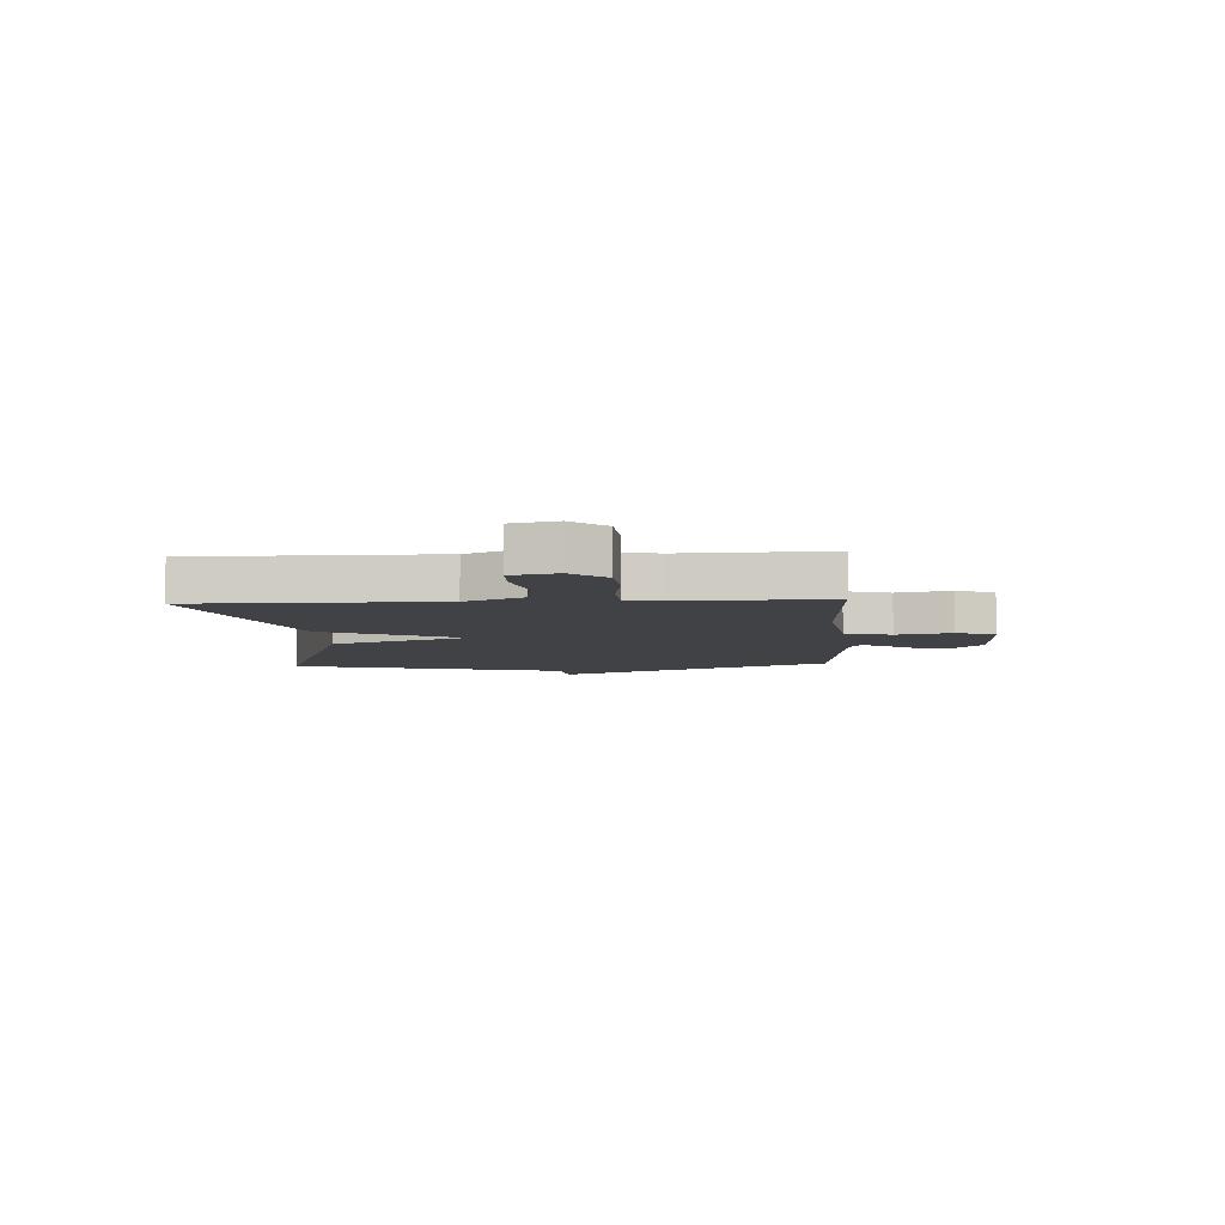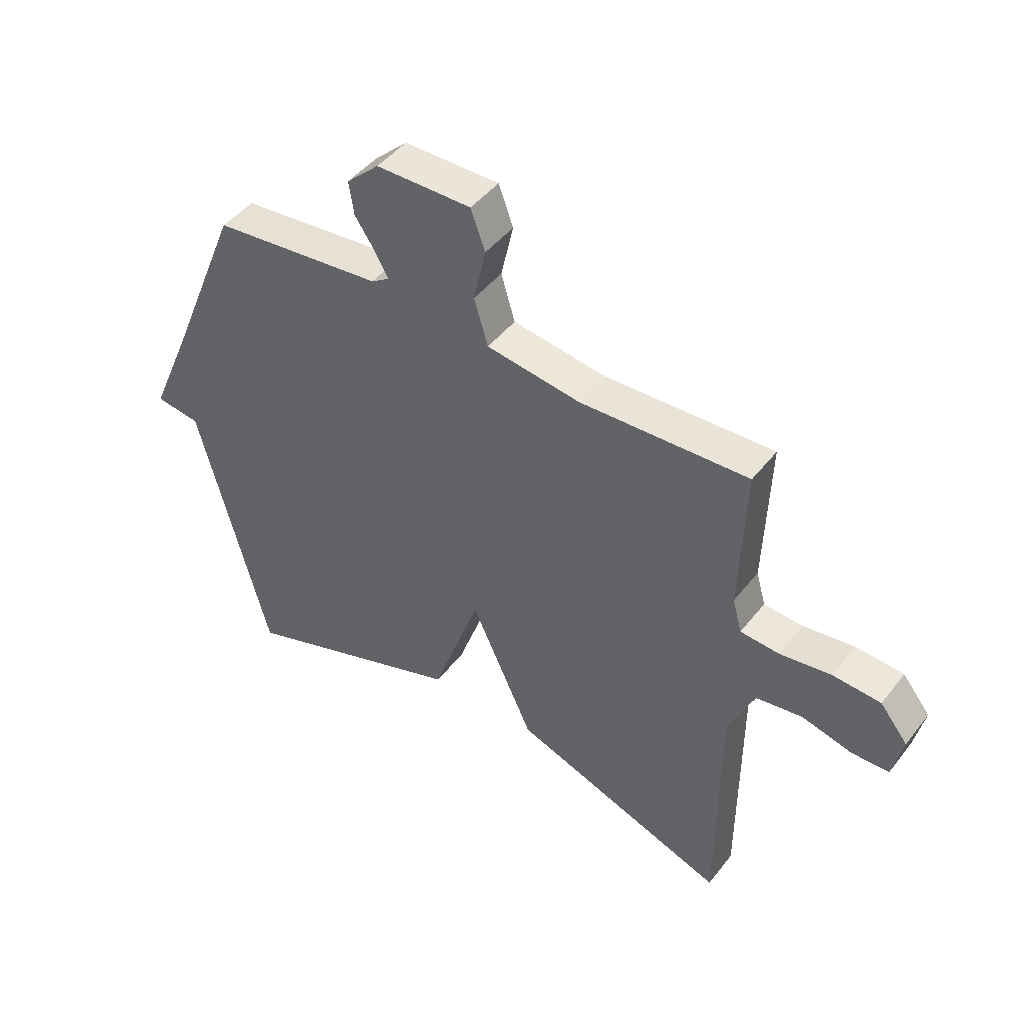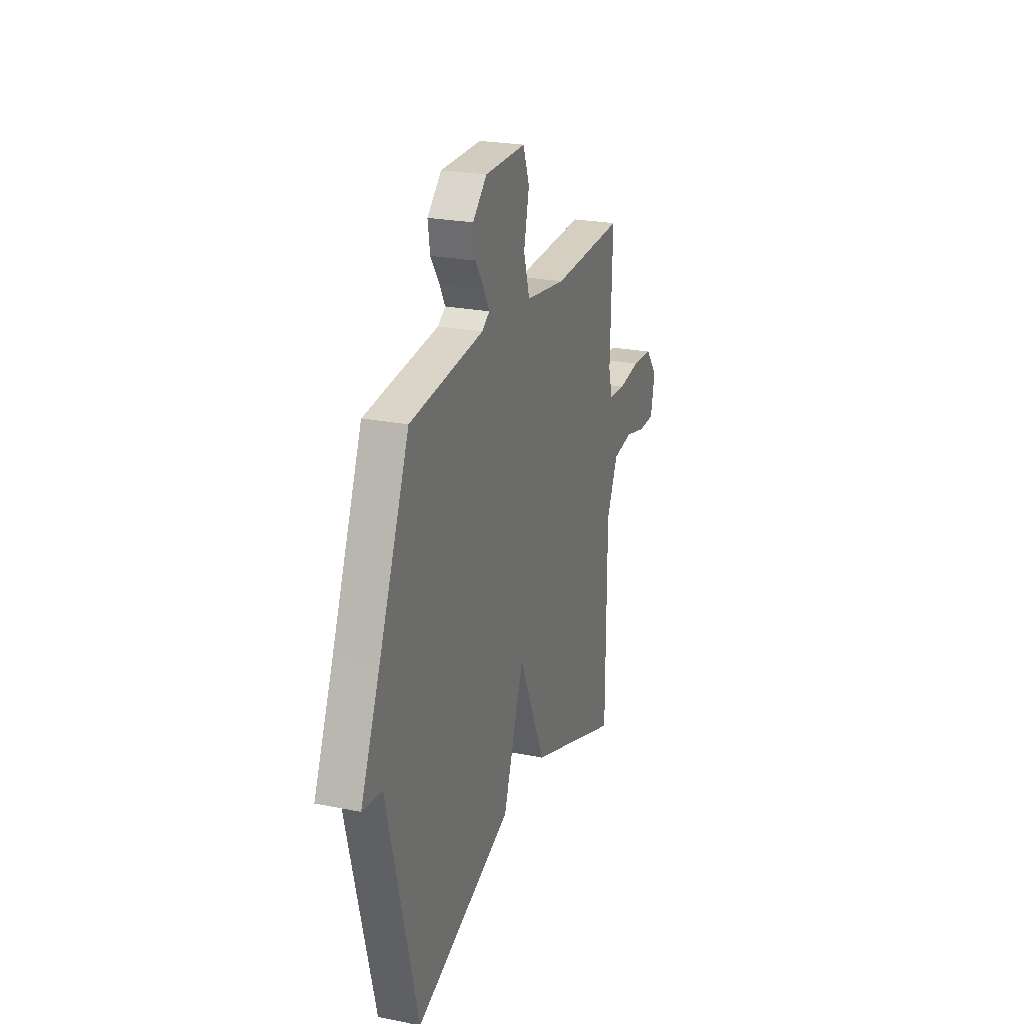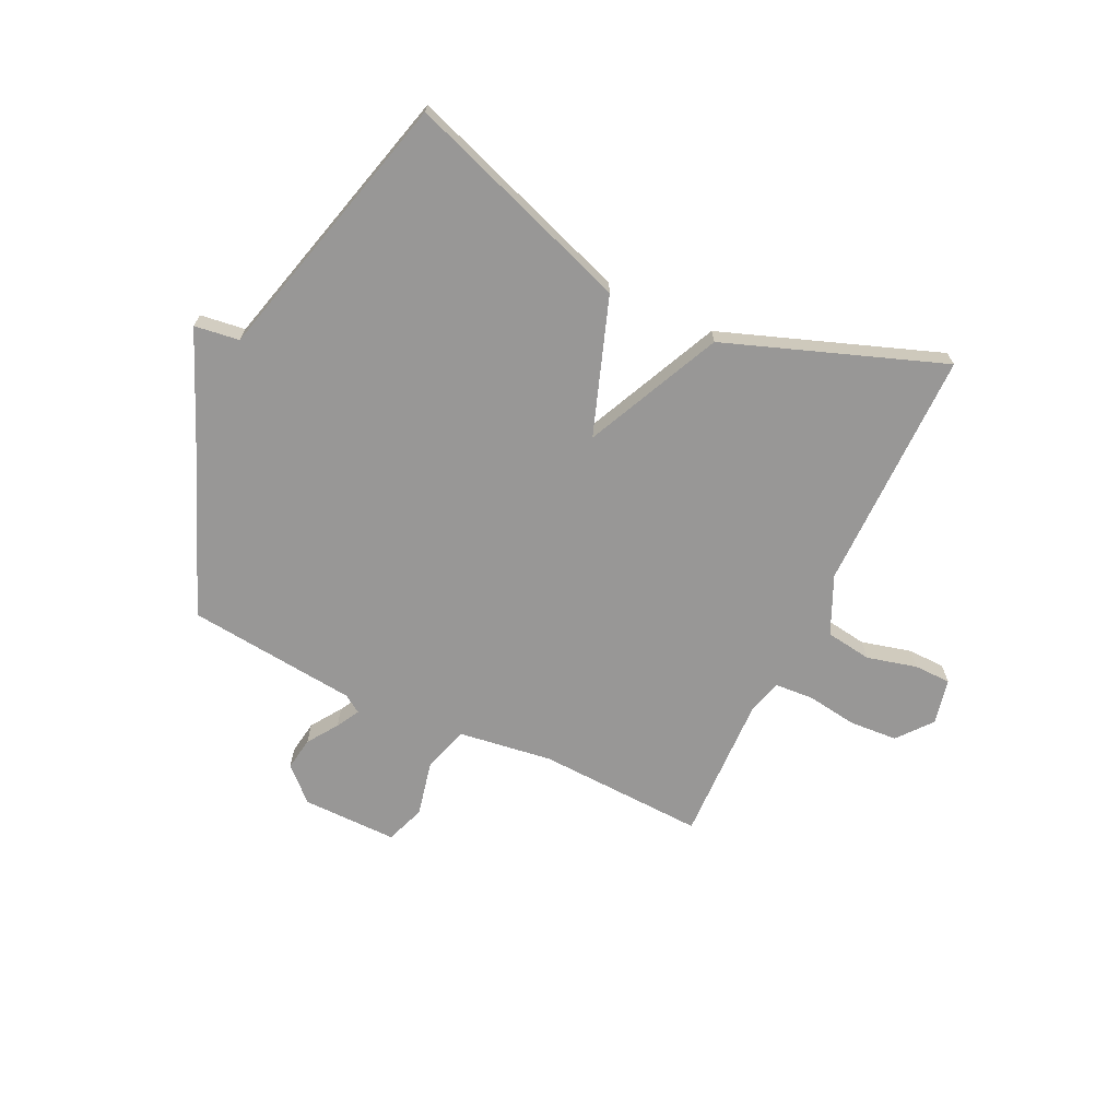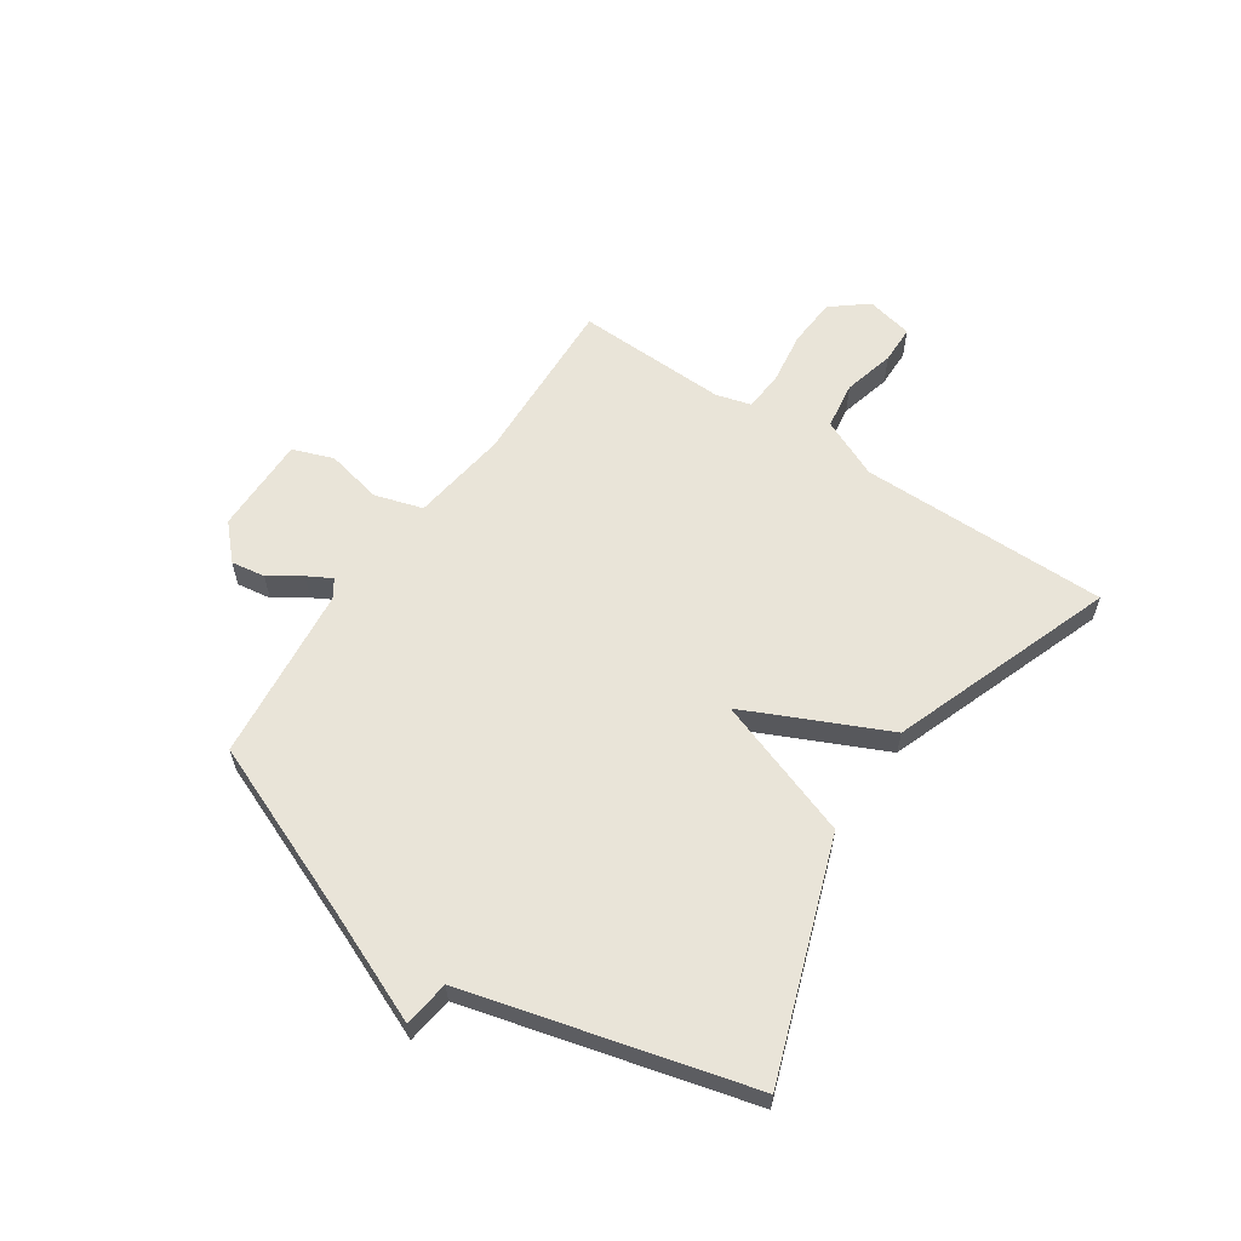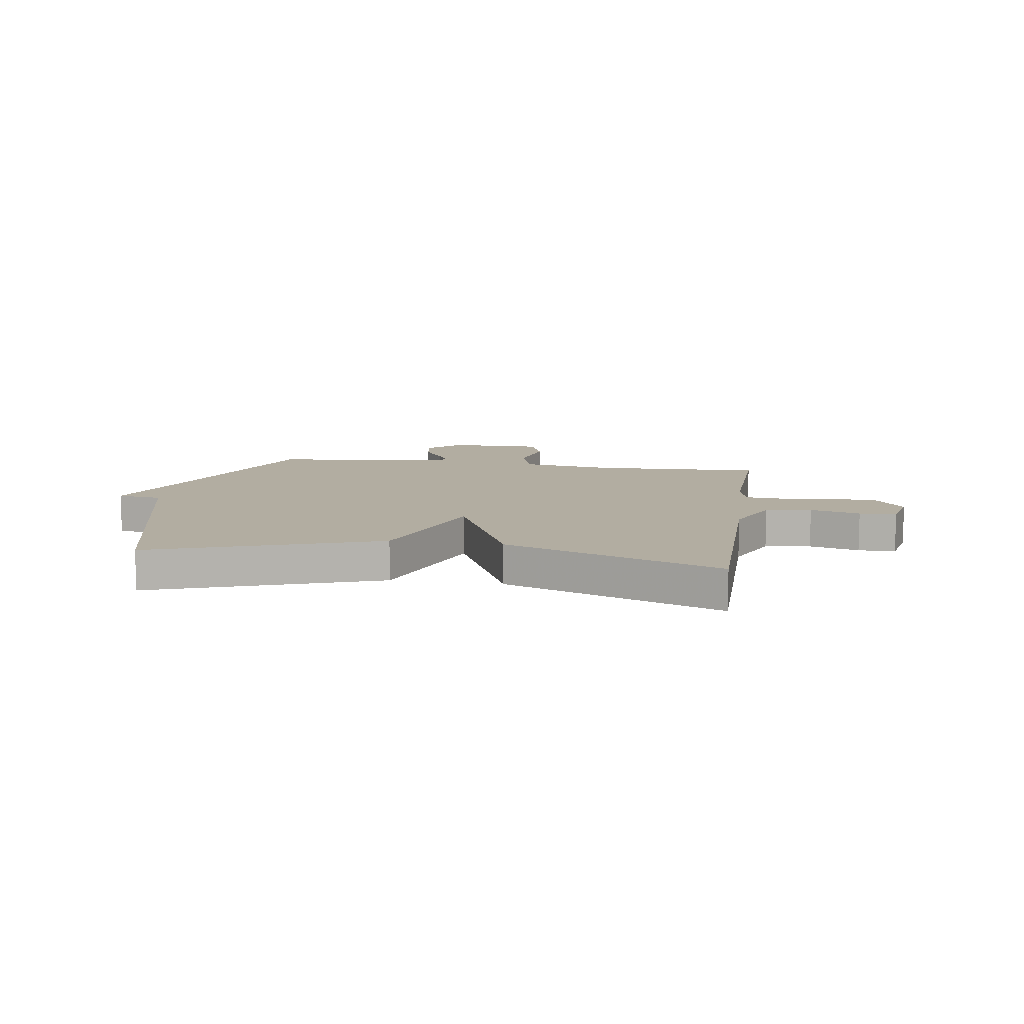
<metadata>
{"format":"obj","ext":"obj","renderer":"f3d","projection":"perspective","resolution":1024,"background":"white","views":[{"elev":-6.6,"azim":-86.7,"up":"+Y"},{"elev":45.8,"azim":-144.4,"up":"+Z"},{"elev":23.9,"azim":108.6,"up":"+Z"},{"elev":-68.3,"azim":154.4,"up":"+Y"},{"elev":60.2,"azim":123.8,"up":"+Y"},{"elev":10.5,"azim":-171.3,"up":"+Y"}]}
</metadata>
<code>
v 0.5 0.07 0.5
v 0.627 0.07 0.192
v 0.708 0.07 0.003
v 0.627 0.07 -0.008
v 0.5 0.07 -0.5
v 0.091 0.07 -0.357
v 0.004 0.07 -0.111
v -0.109 0.07 -0.357
v -0.5 0.07 -0.5
v -0.501 0.07 -0.064
v -0.548 0.07 0.04
v -0.631 0.07 0.052
v -0.721 0.07 0.029
v -0.788 0.07 0.03
v -0.806 0.07 0.112
v -0.756 0.07 0.174
v -0.67 0.07 0.18
v -0.578 0.07 0.167
v -0.508 0.07 0.172
v -0.491 0.07 0.233
v -0.5 0.07 0.5
v -0.198 0.07 0.488
v -0.029 0.07 0.512
v -0.004 0.07 0.596
v -0.026 0.07 0.695
v 0 0.07 0.766
v 0.171 0.07 0.765
v 0.23 0.07 0.71
v 0.221 0.07 0.65
v 0.184 0.07 0.595
v 0.161 0.07 0.553
v 0.193 0.07 0.532
v 0.5 0 0.5
v 0.627 0 0.192
v 0.708 0 0.003
v 0.627 0 -0.008
v 0.5 0 -0.5
v 0.091 0 -0.357
v 0.004 0 -0.111
v -0.109 0 -0.357
v -0.5 0 -0.5
v -0.501 0 -0.064
v -0.548 0 0.04
v -0.631 0 0.052
v -0.721 0 0.029
v -0.788 0 0.03
v -0.806 0 0.112
v -0.756 0 0.174
v -0.67 0 0.18
v -0.578 0 0.167
v -0.508 0 0.172
v -0.491 0 0.233
v -0.5 0 0.5
v -0.198 0 0.488
v -0.029 0 0.512
v -0.004 0 0.596
v -0.026 0 0.695
v 0 0 0.766
v 0.171 0 0.765
v 0.23 0 0.71
v 0.221 0 0.65
v 0.184 0 0.595
v 0.161 0 0.553
v 0.193 0 0.532
f 28 29 30
f 27 28 30
f 26 27 30
f 25 26 30
f 24 25 30
f 23 24 30 31
f 20 21 22
f 19 20 22 23
f 16 17 18
f 15 16 18
f 14 15 18
f 13 14 18
f 12 13 18
f 11 12 18 19
f 23 31 32
f 19 23 32
f 11 19 32
f 10 11 32
f 4 5 6 7
f 2 3 4
f 2 4 7
f 1 2 7
f 32 1 7
f 9 10 32
f 8 9 32
f 7 8 32
f 62 61 60
f 62 60 59
f 62 59 58
f 62 58 57
f 62 57 56
f 63 62 56 55
f 54 53 52
f 55 54 52 51
f 50 49 48
f 50 48 47
f 50 47 46
f 50 46 45
f 50 45 44
f 51 50 44 43
f 64 63 55
f 64 55 51
f 64 51 43
f 64 43 42
f 39 38 37 36
f 36 35 34
f 39 36 34
f 39 34 33
f 39 33 64
f 64 42 41
f 64 41 40
f 64 40 39
f 1 33 34 2
f 2 34 35 3
f 3 35 36 4
f 4 36 37 5
f 5 37 38 6
f 6 38 39 7
f 7 39 40 8
f 8 40 41 9
f 9 41 42 10
f 10 42 43 11
f 11 43 44 12
f 12 44 45 13
f 13 45 46 14
f 14 46 47 15
f 15 47 48 16
f 16 48 49 17
f 17 49 50 18
f 18 50 51 19
f 19 51 52 20
f 20 52 53 21
f 21 53 54 22
f 22 54 55 23
f 23 55 56 24
f 24 56 57 25
f 25 57 58 26
f 26 58 59 27
f 27 59 60 28
f 28 60 61 29
f 29 61 62 30
f 30 62 63 31
f 31 63 64 32
f 32 64 33 1

</code>
